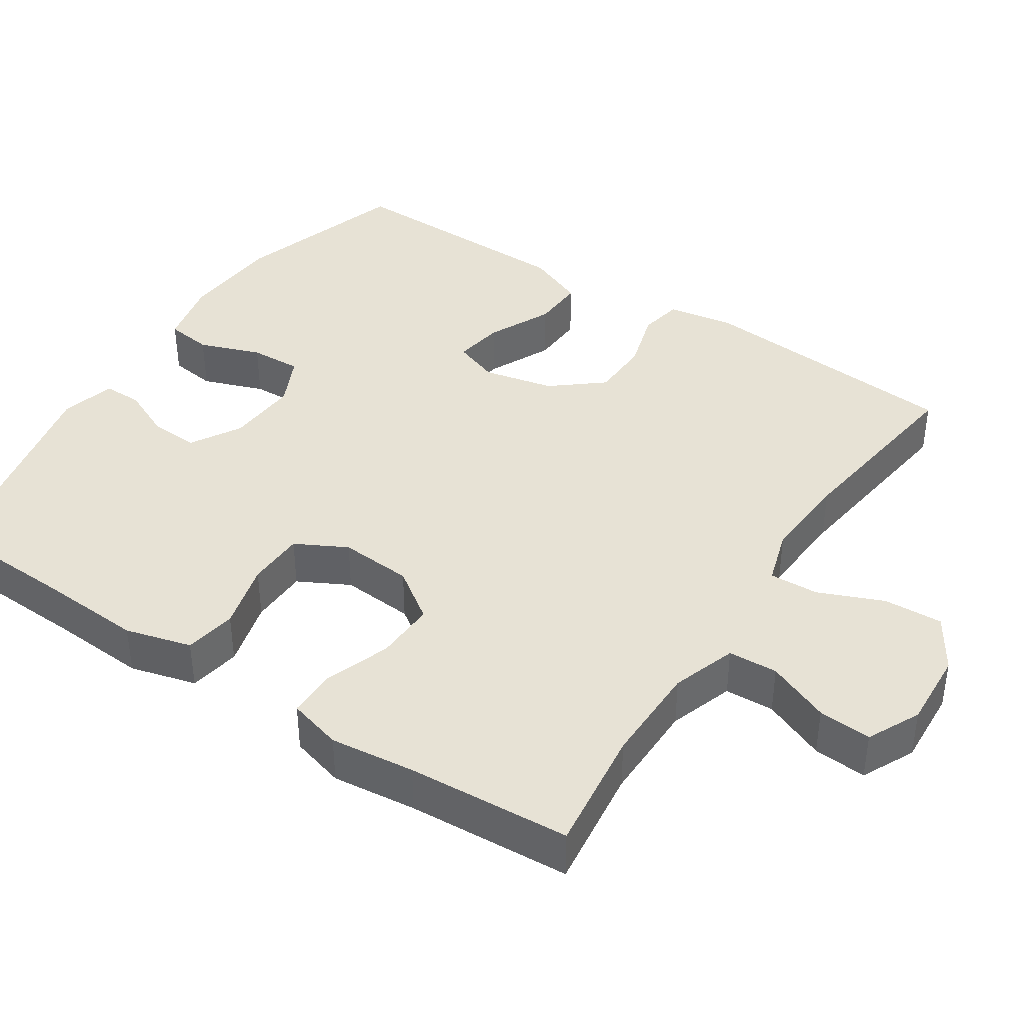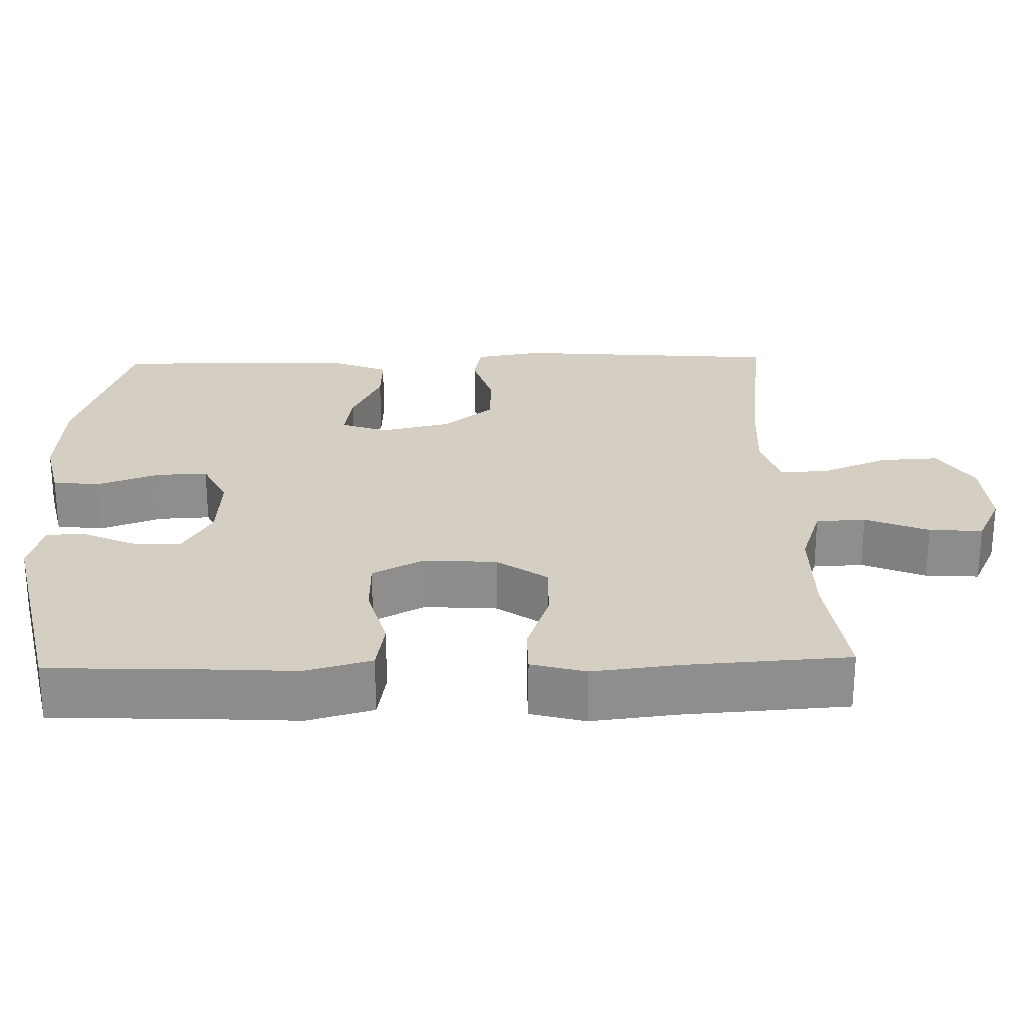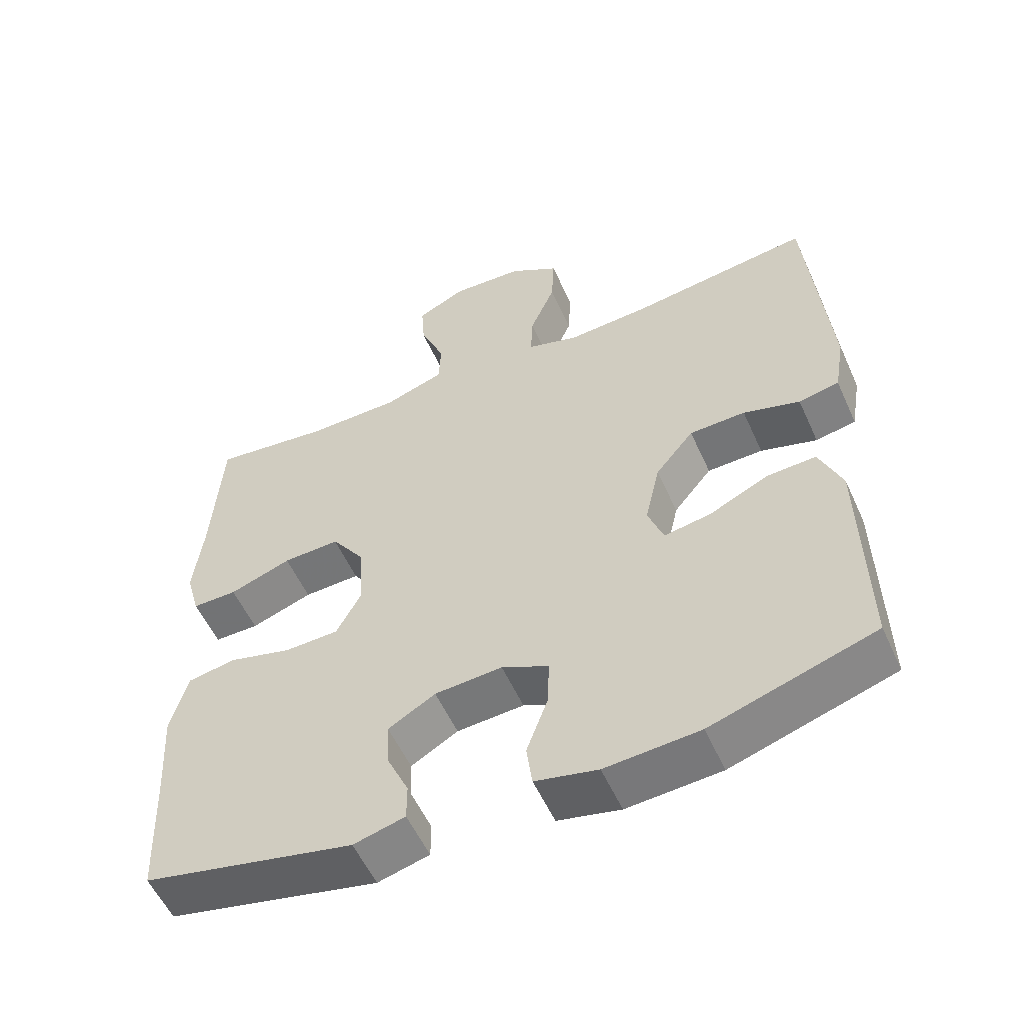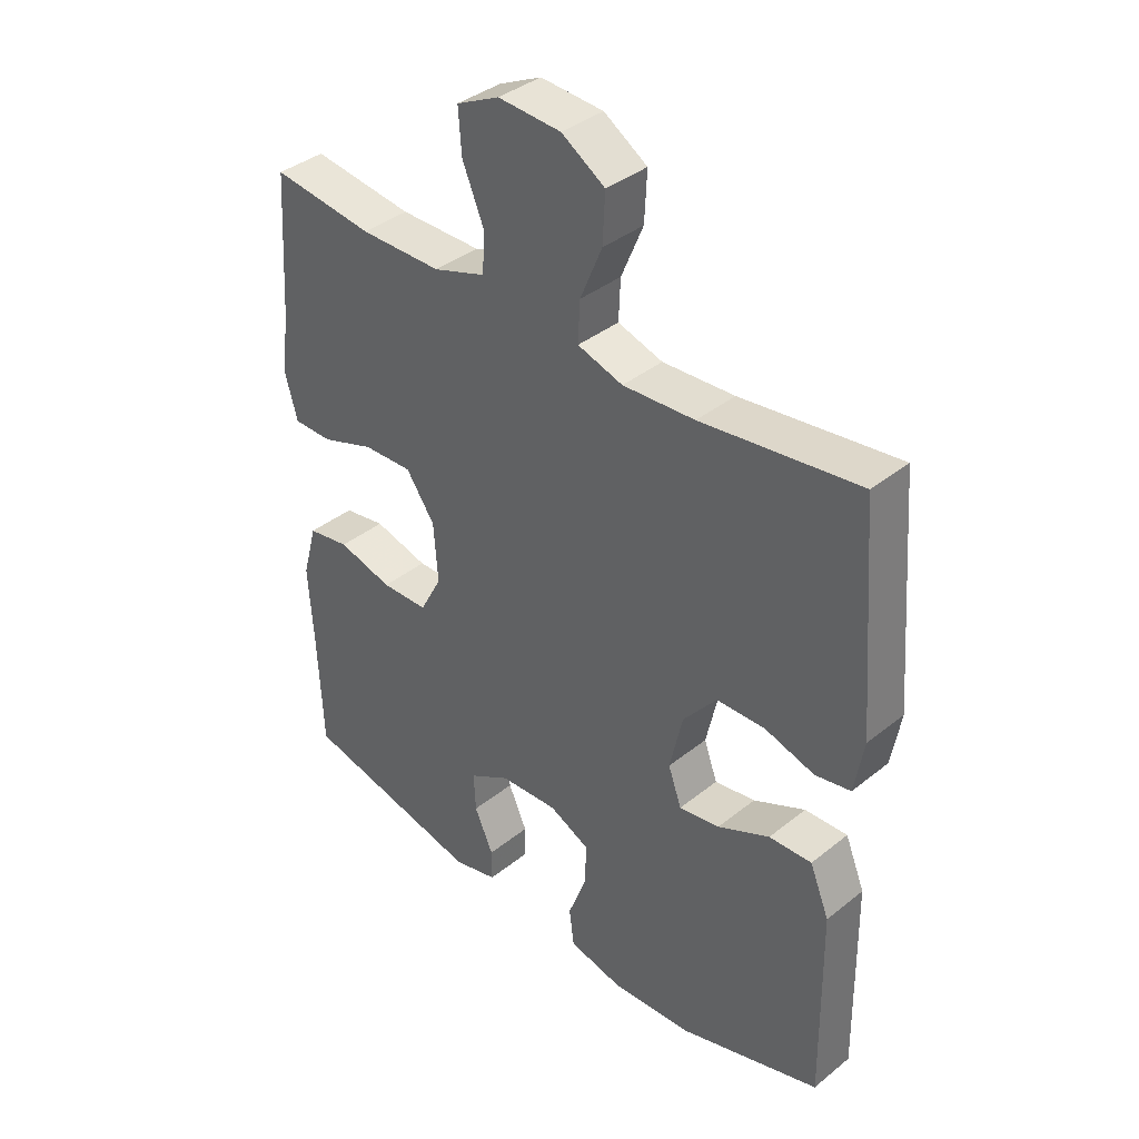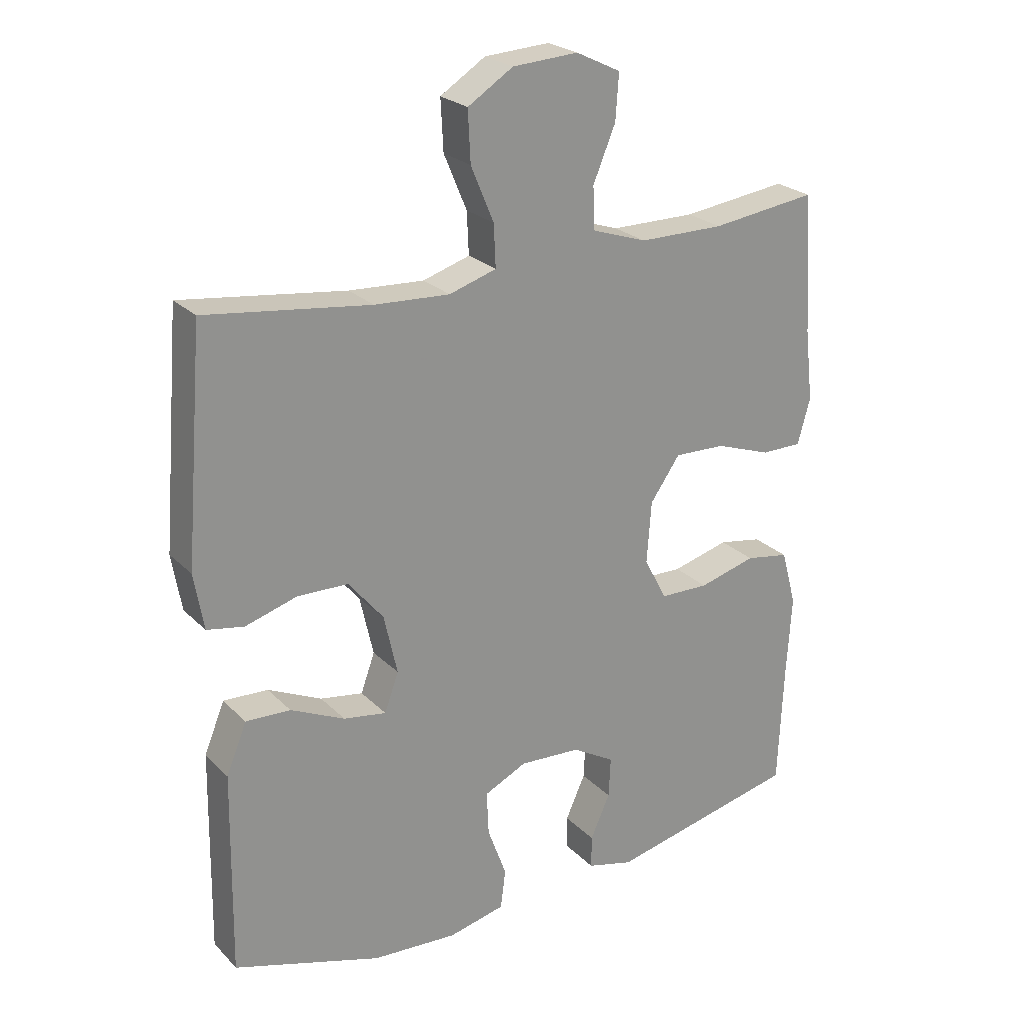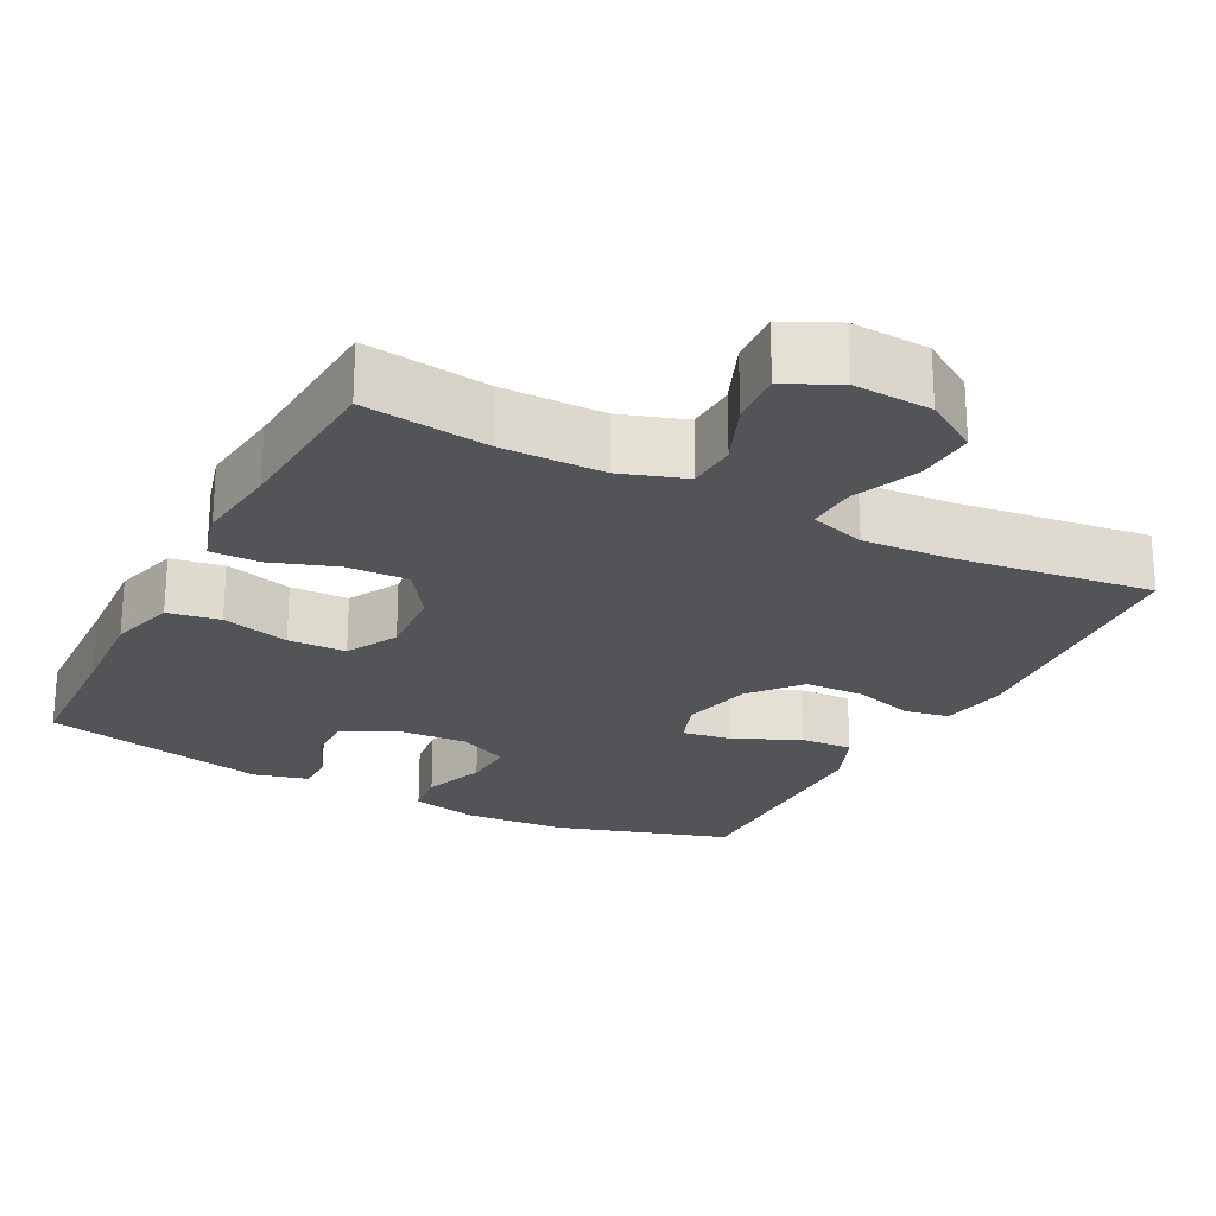
<metadata>
{"format":"obj","ext":"obj","renderer":"f3d","projection":"perspective","resolution":1024,"background":"white","views":[{"elev":40.4,"azim":-56.6,"up":"+Y"},{"elev":25.4,"azim":-91.6,"up":"+Y"},{"elev":-55.7,"azim":24.2,"up":"+Z"},{"elev":38.3,"azim":44.7,"up":"+Z"},{"elev":24.3,"azim":147.3,"up":"+Z"},{"elev":-23.4,"azim":-27.6,"up":"+Y"}]}
</metadata>
<code>
v -0.5 0.07 -0.5
v -0.508 0.07 -0.31
v -0.516 0.07 -0.179
v -0.492 0.07 -0.091
v -0.423 0.07 -0.079
v -0.333 0.07 -0.103
v -0.256 0.07 -0.101
v -0.22 0.07 -0.033
v -0.227 0.07 0.064
v -0.274 0.07 0.131
v -0.355 0.07 0.128
v -0.443 0.07 0.097
v -0.507 0.07 0.097
v -0.527 0.07 0.169
v -0.514 0.07 0.282
v -0.5 0.07 0.5
v -0.334 0.07 0.479
v -0.2 0.07 0.48
v -0.114 0.07 0.509
v -0.111 0.07 0.575
v -0.146 0.07 0.659
v -0.151 0.07 0.73
v -0.081 0.07 0.764
v 0.022 0.07 0.758
v 0.093 0.07 0.713
v 0.089 0.07 0.634
v 0.053 0.07 0.548
v 0.05 0.07 0.482
v 0.124 0.07 0.459
v 0.242 0.07 0.466
v 0.5 0.07 0.5
v 0.529 0.07 0.143
v 0.514 0.07 0.055
v 0.456 0.07 0.044
v 0.375 0.07 0.068
v 0.295 0.07 0.066
v 0.24 0.07 -0.001
v 0.219 0.07 -0.095
v 0.241 0.07 -0.156
v 0.308 0.07 -0.145
v 0.393 0.07 -0.105
v 0.463 0.07 -0.102
v 0.495 0.07 -0.18
v 0.497 0.07 -0.304
v 0.5 0.07 -0.5
v 0.267 0.07 -0.573
v 0.133 0.07 -0.582
v 0.044 0.07 -0.562
v 0.036 0.07 -0.5
v 0.066 0.07 -0.418
v 0.069 0.07 -0.349
v 0.002 0.07 -0.317
v -0.094 0.07 -0.323
v -0.161 0.07 -0.362
v -0.158 0.07 -0.426
v -0.127 0.07 -0.495
v -0.127 0.07 -0.547
v -0.2 0.07 -0.566
v -0.5 0 -0.5
v -0.508 0 -0.31
v -0.516 0 -0.179
v -0.492 0 -0.091
v -0.423 0 -0.079
v -0.333 0 -0.103
v -0.256 0 -0.101
v -0.22 0 -0.033
v -0.227 0 0.064
v -0.274 0 0.131
v -0.355 0 0.128
v -0.443 0 0.097
v -0.507 0 0.097
v -0.527 0 0.169
v -0.514 0 0.282
v -0.5 0 0.5
v -0.334 0 0.479
v -0.2 0 0.48
v -0.114 0 0.509
v -0.111 0 0.575
v -0.146 0 0.659
v -0.151 0 0.73
v -0.081 0 0.764
v 0.022 0 0.758
v 0.093 0 0.713
v 0.089 0 0.634
v 0.053 0 0.548
v 0.05 0 0.482
v 0.124 0 0.459
v 0.242 0 0.466
v 0.5 0 0.5
v 0.529 0 0.143
v 0.514 0 0.055
v 0.456 0 0.044
v 0.375 0 0.068
v 0.295 0 0.066
v 0.24 0 -0.001
v 0.219 0 -0.095
v 0.241 0 -0.156
v 0.308 0 -0.145
v 0.393 0 -0.105
v 0.463 0 -0.102
v 0.495 0 -0.18
v 0.497 0 -0.304
v 0.5 0 -0.5
v 0.267 0 -0.573
v 0.133 0 -0.582
v 0.044 0 -0.562
v 0.036 0 -0.5
v 0.066 0 -0.418
v 0.069 0 -0.349
v 0.002 0 -0.317
v -0.094 0 -0.323
v -0.161 0 -0.362
v -0.158 0 -0.426
v -0.127 0 -0.495
v -0.127 0 -0.547
v -0.2 0 -0.566
f 58 1 2
f 57 58 2
f 56 57 2
f 55 56 2
f 4 5 6
f 3 4 6
f 2 3 6
f 55 2 6
f 54 55 6
f 53 54 6 7
f 52 53 7 8
f 51 52 8 9
f 48 49 50
f 47 48 50
f 46 47 50
f 45 46 50
f 44 45 50
f 43 44 50
f 42 43 50
f 41 42 50
f 40 41 50
f 39 40 50 51
f 51 9 10
f 39 51 10
f 38 39 10
f 33 34 35
f 32 33 35
f 31 32 35
f 30 31 35
f 29 30 35 36
f 28 29 36 37
f 25 26 27
f 24 25 27
f 23 24 27
f 22 23 27
f 21 22 27
f 20 21 27
f 19 20 27 28
f 37 38 10
f 28 37 10
f 19 28 10
f 18 19 10
f 13 14 15
f 12 13 15
f 11 12 15
f 10 11 15
f 18 10 15
f 17 18 15
f 15 16 17
f 60 59 116
f 60 116 115
f 60 115 114
f 60 114 113
f 64 63 62
f 64 62 61
f 64 61 60
f 64 60 113
f 64 113 112
f 65 64 112 111
f 66 65 111 110
f 67 66 110 109
f 108 107 106
f 108 106 105
f 108 105 104
f 108 104 103
f 108 103 102
f 108 102 101
f 108 101 100
f 108 100 99
f 108 99 98
f 109 108 98 97
f 68 67 109
f 68 109 97
f 68 97 96
f 93 92 91
f 93 91 90
f 93 90 89
f 93 89 88
f 94 93 88 87
f 95 94 87 86
f 85 84 83
f 85 83 82
f 85 82 81
f 85 81 80
f 85 80 79
f 85 79 78
f 86 85 78 77
f 68 96 95
f 68 95 86
f 68 86 77
f 68 77 76
f 73 72 71
f 73 71 70
f 73 70 69
f 73 69 68
f 73 68 76
f 73 76 75
f 75 74 73
f 1 59 60 2
f 2 60 61 3
f 3 61 62 4
f 4 62 63 5
f 5 63 64 6
f 6 64 65 7
f 7 65 66 8
f 8 66 67 9
f 9 67 68 10
f 10 68 69 11
f 11 69 70 12
f 12 70 71 13
f 13 71 72 14
f 14 72 73 15
f 15 73 74 16
f 16 74 75 17
f 17 75 76 18
f 18 76 77 19
f 19 77 78 20
f 20 78 79 21
f 21 79 80 22
f 22 80 81 23
f 23 81 82 24
f 24 82 83 25
f 25 83 84 26
f 26 84 85 27
f 27 85 86 28
f 28 86 87 29
f 29 87 88 30
f 30 88 89 31
f 31 89 90 32
f 32 90 91 33
f 33 91 92 34
f 34 92 93 35
f 35 93 94 36
f 36 94 95 37
f 37 95 96 38
f 38 96 97 39
f 39 97 98 40
f 40 98 99 41
f 41 99 100 42
f 42 100 101 43
f 43 101 102 44
f 44 102 103 45
f 45 103 104 46
f 46 104 105 47
f 47 105 106 48
f 48 106 107 49
f 49 107 108 50
f 50 108 109 51
f 51 109 110 52
f 52 110 111 53
f 53 111 112 54
f 54 112 113 55
f 55 113 114 56
f 56 114 115 57
f 57 115 116 58
f 58 116 59 1

</code>
